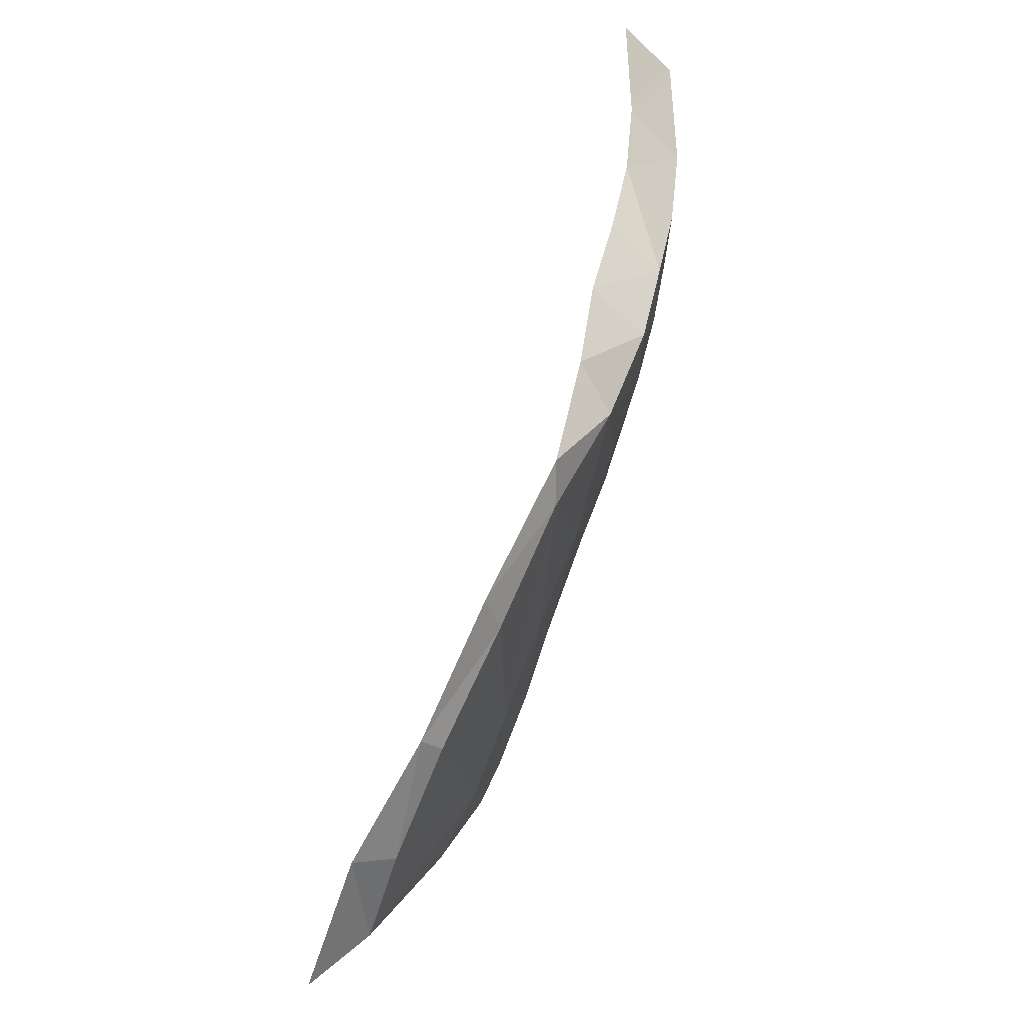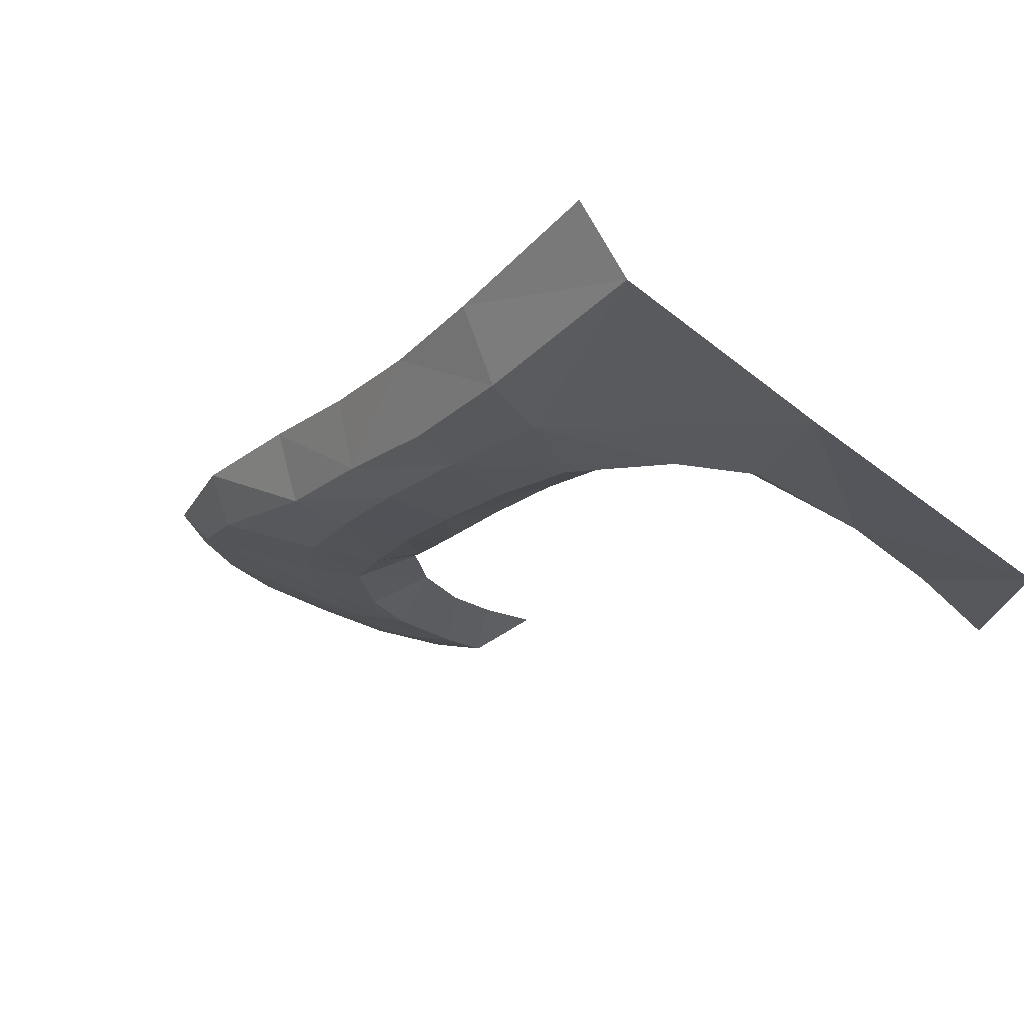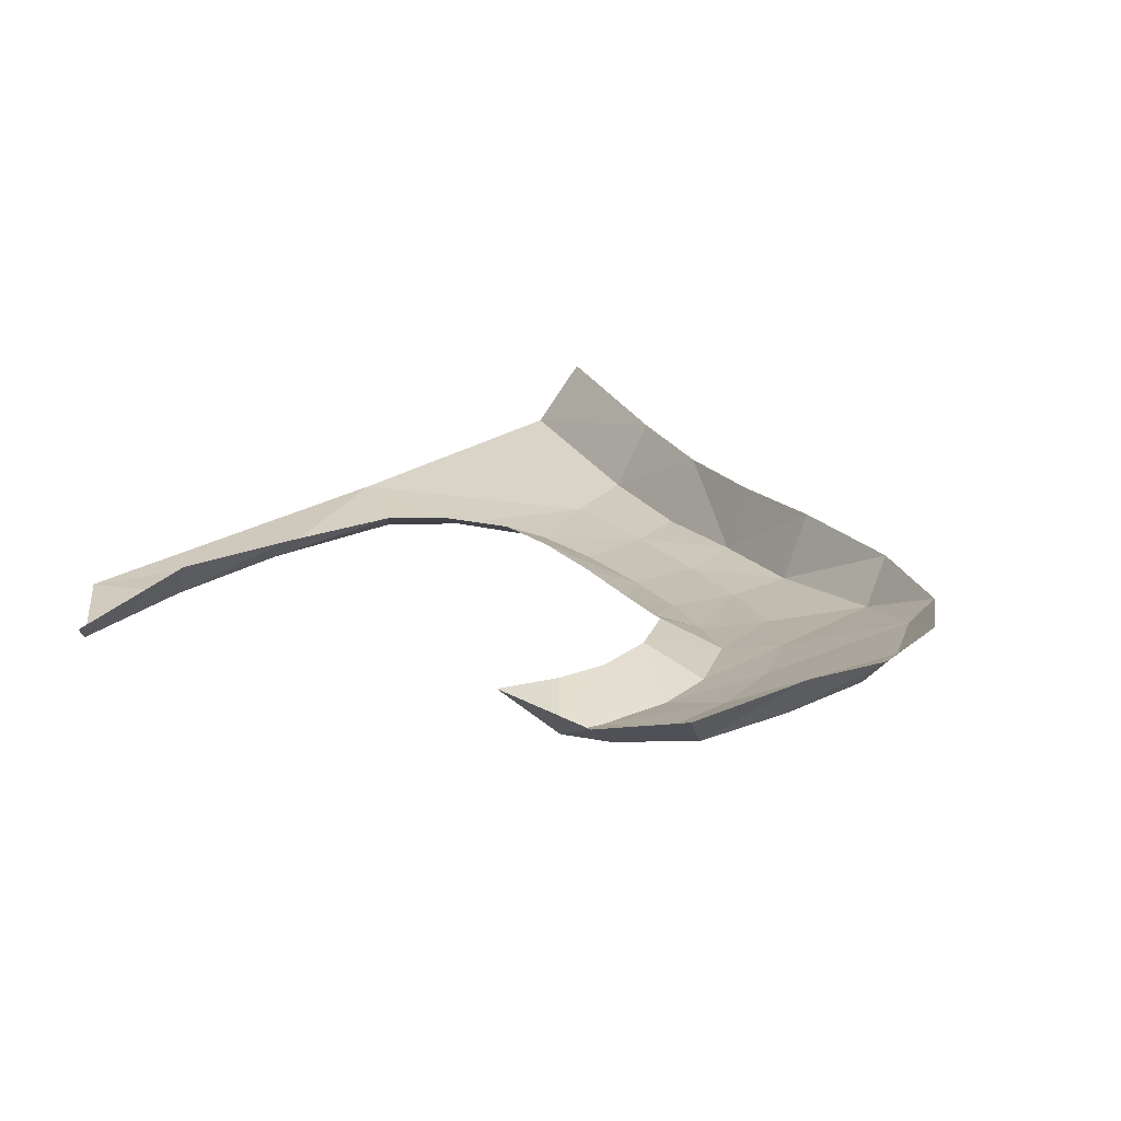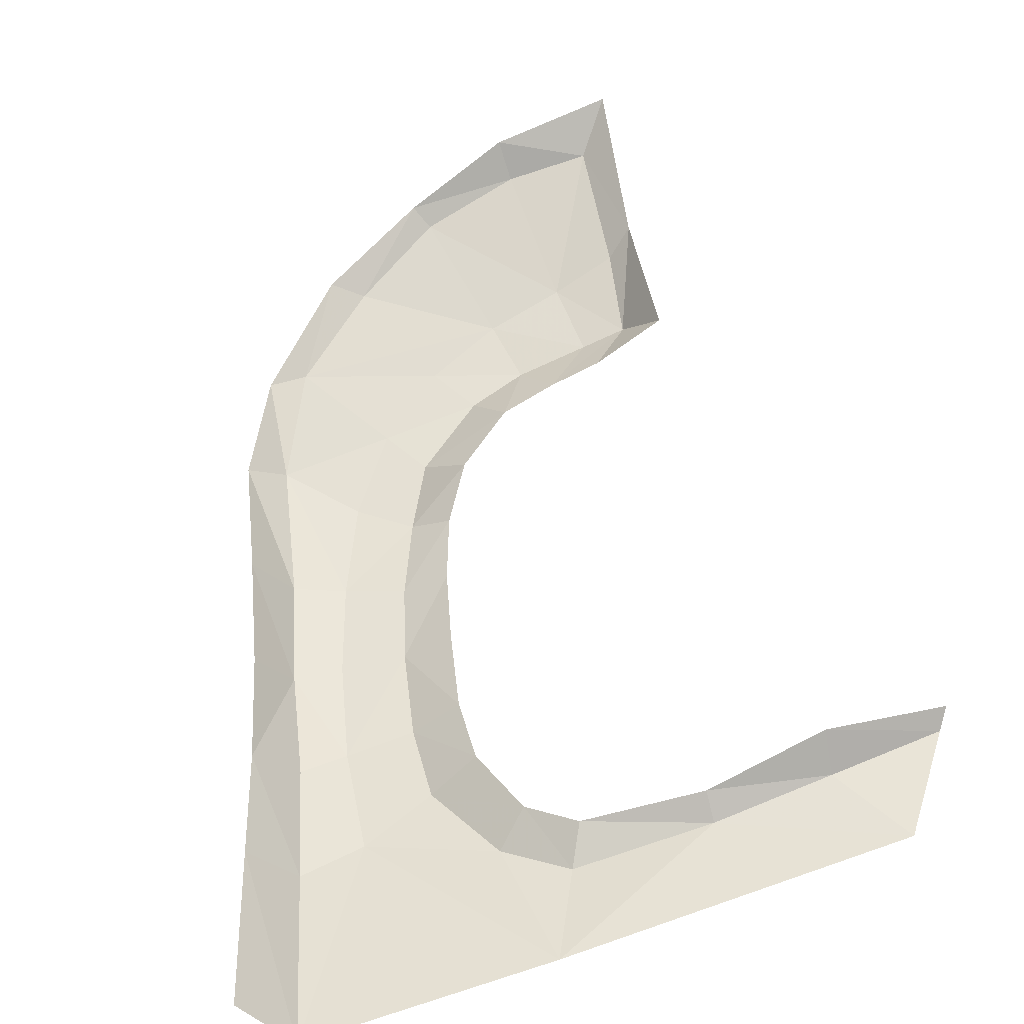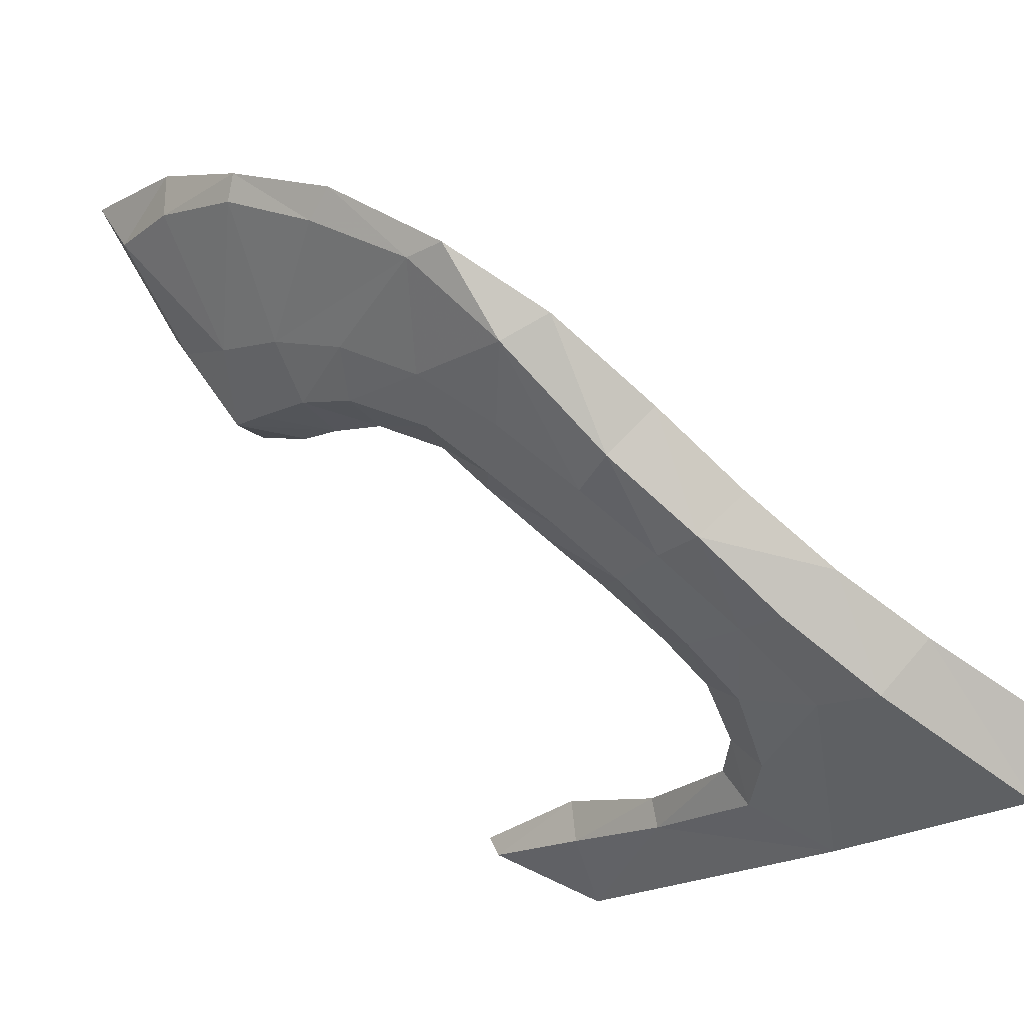
<metadata>
{"format":"obj","ext":"obj","renderer":"f3d","projection":"perspective","resolution":1024,"background":"white","views":[{"elev":28.3,"azim":72.9,"up":"+Y"},{"elev":-50.1,"azim":-137.0,"up":"+Z"},{"elev":47.4,"azim":50.7,"up":"+Z"},{"elev":25.6,"azim":-104.1,"up":"+Z"},{"elev":-38.5,"azim":136.5,"up":"+Z"}]}
</metadata>
<code>
v 0.07885 0.2571 -0.9081
v 0 0.3093 -0.9482
v 0.06955 0.351 -0.9291
v 0 0.5909 -1.014
v 0.06505 0.4488 -0.9554
v 0 0.3093 -0.9482
v 0.06505 0.4488 -0.9554
v 0 0.5909 -1.014
v 0.0724 0.5612 -0.985
v 0 0.3093 -0.9482
v 0.06505 0.4488 -0.9554
v 0.06955 0.351 -0.9291
v 0.1575 0.7098 -0.9949
v 0 0.5909 -1.014
v 0 0.7924 -1.054
v 0 0.5909 -1.014
v 0.1104 0.6099 -0.9849
v 0.0724 0.5612 -0.985
v 0 0.5909 -1.014
v 0.1575 0.7098 -0.9949
v 0.1104 0.6099 -0.9849
v 0.1814 0.6495 -0.9704
v 0.1104 0.6099 -0.9849
v 0.1575 0.7098 -0.9949
v 0.2424 0.707 -0.9616
v 0.1814 0.6495 -0.9704
v 0.1575 0.7098 -0.9949
v 0.242 0.6513 -0.9466
v 0.1814 0.6495 -0.9704
v 0.2424 0.707 -0.9616
v 0.3114 0.6433 -0.9139
v 0.242 0.6513 -0.9466
v 0.2424 0.707 -0.9616
v 0.3217 0.6955 -0.9238
v 0.1469 0.7641 -1.007
v 0.2389 0.7468 -0.9686
v 0.2424 0.707 -0.9616
v 0.1575 0.7098 -0.9949
v 0.1575 0.7098 -0.9949
v 0 0.7924 -1.054
v 0.1469 0.7641 -1.007
v 0.2389 0.7468 -0.9686
v 0.3203 0.7368 -0.928
v 0.2424 0.707 -0.9616
v 0.2424 0.707 -0.9616
v 0.3203 0.7368 -0.928
v 0.3217 0.6955 -0.9238
v 0.4028 0.7217 -0.8852
v 0.3217 0.6955 -0.9238
v 0.3203 0.7368 -0.928
v 0.3896 0.6787 -0.8866
v 0.3217 0.6955 -0.9238
v 0.4028 0.7217 -0.8852
v 0.3217 0.6955 -0.9238
v 0.3896 0.6787 -0.8866
v 0.3698 0.6309 -0.8823
v 0.3114 0.6433 -0.9139
v 0.3896 0.6787 -0.8866
v 0.4028 0.7217 -0.8852
v 0.5039 0.7096 -0.8229
v 0.4551 0.6542 -0.8432
v 0.5039 0.7096 -0.8229
v 0.5063 0.6166 -0.798
v 0.4551 0.6542 -0.8432
v 0.4704 0.5895 -0.8139
v 0.4551 0.6542 -0.8432
v 0.5063 0.6166 -0.798
v 0.4704 0.5895 -0.8139
v 0.5063 0.6166 -0.798
v 0.508 0.5358 -0.7751
v 0.508 0.5358 -0.7751
v 0.5063 0.6166 -0.798
v 0.5431 0.5642 -0.7571
v 0.5063 0.6166 -0.798
v 0.5726 0.6782 -0.7585
v 0.5431 0.5642 -0.7571
v 0.5726 0.6782 -0.7585
v 0.5063 0.6166 -0.798
v 0.5039 0.7096 -0.8229
v 0.5638 0.5043 -0.7247
v 0.5431 0.5642 -0.7571
v 0.5726 0.6782 -0.7585
v 0.6191 0.6135 -0.703
v 0.4238 0.6117 -0.8485
v 0.4551 0.6542 -0.8432
v 0.4704 0.5895 -0.8139
v 0.3698 0.6309 -0.8823
v 0.3896 0.6787 -0.8866
v 0.4238 0.6117 -0.8485
v 0.4238 0.6117 -0.8485
v 0.3896 0.6787 -0.8866
v 0.4551 0.6542 -0.8432
v 0.508 0.5358 -0.7751
v 0.5431 0.5642 -0.7571
v 0.5196 0.489 -0.7545
v 0.5196 0.489 -0.7545
v 0.5431 0.5642 -0.7571
v 0.5638 0.5043 -0.7247
v 0.5196 0.489 -0.7545
v 0.5638 0.5043 -0.7247
v 0.5194 0.4301 -0.7329
v 0.5194 0.4301 -0.7329
v 0.5638 0.5043 -0.7247
v 0.5711 0.442 -0.6973
v 0.5194 0.4301 -0.7329
v 0.5711 0.442 -0.6973
v 0.5167 0.3942 -0.7183
v 0.5167 0.3942 -0.7183
v 0.5711 0.442 -0.6973
v 0.5734 0.3908 -0.6691
v 0.5638 0.5043 -0.7247
v 0.6504 0.5435 -0.6518
v 0.5711 0.442 -0.6973
v 0.6504 0.5435 -0.6518
v 0.5638 0.5043 -0.7247
v 0.6191 0.6135 -0.703
v 0.5711 0.442 -0.6973
v 0.6504 0.5435 -0.6518
v 0.6592 0.4636 -0.6143
v 0.6524 0.3951 -0.5948
v 0.5711 0.442 -0.6973
v 0.6592 0.4636 -0.6143
v 0.5711 0.442 -0.6973
v 0.6524 0.3951 -0.5948
v 0.5734 0.3908 -0.6691
v 0.1344 0.8077 -0.9687
v 0 0.7924 -1.054
v 0 0.8373 -1.01
v 0.1469 0.7641 -1.007
v 0 0.7924 -1.054
v 0.1344 0.8077 -0.9687
v 0.2183 0.7882 -0.9349
v 0.1469 0.7641 -1.007
v 0.1344 0.8077 -0.9687
v 0.2389 0.7468 -0.9686
v 0.1469 0.7641 -1.007
v 0.2183 0.7882 -0.9349
v 0.3203 0.7368 -0.928
v 0.2183 0.7882 -0.9349
v 0.3011 0.7719 -0.8935
v 0.2183 0.7882 -0.9349
v 0.3203 0.7368 -0.928
v 0.2389 0.7468 -0.9686
v 0.3861 0.7591 -0.8487
v 0.3203 0.7368 -0.928
v 0.3011 0.7719 -0.8935
v 0.4028 0.7217 -0.8852
v 0.3203 0.7368 -0.928
v 0.3861 0.7591 -0.8487
v 0.3861 0.7591 -0.8487
v 0.4849 0.7458 -0.8056
v 0.4028 0.7217 -0.8852
v 0.4028 0.7217 -0.8852
v 0.4849 0.7458 -0.8056
v 0.5039 0.7096 -0.8229
v 0.4728 0.3736 -0.6947
v 0.5167 0.3942 -0.7183
v 0.5738 0.373 -0.6417
v 0.5738 0.373 -0.6417
v 0.5167 0.3942 -0.7183
v 0.5734 0.3908 -0.6691
v 0.5738 0.373 -0.6417
v 0.5734 0.3908 -0.6691
v 0.6524 0.3951 -0.5948
v 0.6667 0.373 -0.5455
v 0.6672 0.4728 -0.5803
v 0.6524 0.3951 -0.5948
v 0.6592 0.4636 -0.6143
v 0.6672 0.4728 -0.5803
v 0.6667 0.373 -0.5455
v 0.6524 0.3951 -0.5948
v 0.6577 0.5574 -0.6344
v 0.6672 0.4728 -0.5803
v 0.6592 0.4636 -0.6143
v 0.6577 0.5574 -0.6344
v 0.6592 0.4636 -0.6143
v 0.6504 0.5435 -0.6518
v 0.6577 0.5574 -0.6344
v 0.6504 0.5435 -0.6518
v 0.6191 0.6135 -0.703
v 0.6577 0.5574 -0.6344
v 0.6191 0.6135 -0.703
v 0.625 0.6423 -0.691
v 0.625 0.6423 -0.691
v 0.6191 0.6135 -0.703
v 0.5726 0.6782 -0.7585
v 0.625 0.6423 -0.691
v 0.5726 0.6782 -0.7585
v 0.5662 0.7114 -0.761
v 0.5039 0.7096 -0.8229
v 0.5662 0.7114 -0.761
v 0.5726 0.6782 -0.7585
v 0.5039 0.7096 -0.8229
v 0.4849 0.7458 -0.8056
v 0.5662 0.7114 -0.761
v 0.06505 0.4488 -0.9554
v 0.09105 0.5506 -0.954
v 0.07525 0.4526 -0.9313
v 0.06505 0.4488 -0.9554
v 0.0724 0.5612 -0.985
v 0.09105 0.5506 -0.954
v 0.0724 0.5612 -0.985
v 0.1215 0.5878 -0.9537
v 0.09105 0.5506 -0.954
v 0.0724 0.5612 -0.985
v 0.1104 0.6099 -0.9849
v 0.1215 0.5878 -0.9537
v 0.1215 0.5878 -0.9537
v 0.1104 0.6099 -0.9849
v 0.1814 0.6495 -0.9704
v 0.177 0.6133 -0.9366
v 0.177 0.6133 -0.9366
v 0.1814 0.6495 -0.9704
v 0.242 0.6513 -0.9466
v 0.177 0.6133 -0.9366
v 0.242 0.6513 -0.9466
v 0.229 0.6153 -0.9176
v 0.3114 0.6433 -0.9139
v 0.229 0.6153 -0.9176
v 0.242 0.6513 -0.9466
v 0.3114 0.6433 -0.9139
v 0.2924 0.6072 -0.8895
v 0.229 0.6153 -0.9176
v 0.3522 0.597 -0.8631
v 0.2924 0.6072 -0.8895
v 0.3114 0.6433 -0.9139
v 0.3522 0.597 -0.8631
v 0.3114 0.6433 -0.9139
v 0.3698 0.6309 -0.8823
v 0.3698 0.6309 -0.8823
v 0.3995 0.5839 -0.8341
v 0.3522 0.597 -0.8631
v 0.3698 0.6309 -0.8823
v 0.4238 0.6117 -0.8485
v 0.3995 0.5839 -0.8341
v 0.4238 0.6117 -0.8485
v 0.4295 0.5629 -0.7962
v 0.3995 0.5839 -0.8341
v 0.4238 0.6117 -0.8485
v 0.4704 0.5895 -0.8139
v 0.4295 0.5629 -0.7962
v 0.4704 0.5895 -0.8139
v 0.508 0.5358 -0.7751
v 0.4607 0.5188 -0.7638
v 0.4295 0.5629 -0.7962
v 0.5196 0.489 -0.7545
v 0.4607 0.5188 -0.7638
v 0.508 0.5358 -0.7751
v 0.5196 0.489 -0.7545
v 0.4702 0.4724 -0.7459
v 0.4607 0.5188 -0.7638
v 0.5194 0.4301 -0.7329
v 0.4702 0.4724 -0.7459
v 0.5196 0.489 -0.7545
v 0.5167 0.3942 -0.7183
v 0.4701 0.4313 -0.7291
v 0.4702 0.4724 -0.7459
v 0.5194 0.4301 -0.7329
v 0.5167 0.3942 -0.7183
v 0.4728 0.3736 -0.6947
v 0.4701 0.4313 -0.7291
v 0.07845 0.355 -0.8922
v 0.07885 0.2571 -0.9081
v 0.06955 0.351 -0.9291
v 0.07845 0.355 -0.8922
v 0.0844 0.2509 -0.8891
v 0.07885 0.2571 -0.9081
v 0.07525 0.4526 -0.9313
v 0.07845 0.355 -0.8922
v 0.06955 0.351 -0.9291
v 0.07525 0.4526 -0.9313
v 0.06955 0.351 -0.9291
v 0.06505 0.4488 -0.9554
g mesh7333147
f 1 2 3
f 4 5 6
f 7 8 9
f 10 11 12
f 13 14 15
f 16 17 18
f 19 20 21
f 22 23 24
f 25 26 27
f 28 29 30
f 31 32 33
f 33 34 31
f 35 36 37
f 37 38 35
f 39 40 41
f 42 43 44
f 45 46 47
f 48 49 50
f 51 52 53
f 54 55 56
f 56 57 54
f 58 59 60
f 60 61 58
f 62 63 64
f 65 66 67
f 68 69 70
f 71 72 73
f 74 75 76
f 77 78 79
f 80 81 82
f 82 83 80
f 84 85 86
f 87 88 89
f 90 91 92
f 93 94 95
f 96 97 98
f 99 100 101
f 102 103 104
f 105 106 107
f 108 109 110
f 111 112 113
f 114 115 116
f 117 118 119
f 120 121 122
f 123 124 125
f 126 127 128
f 129 130 131
f 132 133 134
f 135 136 137
f 138 139 140
f 141 142 143
f 144 145 146
f 147 148 149
f 150 151 152
f 153 154 155
f 156 157 158
f 159 160 161
f 162 163 164
f 164 165 162
f 166 167 168
f 169 170 171
f 172 173 174
f 175 176 177
f 178 179 180
f 181 182 183
f 184 185 186
f 187 188 189
f 190 191 192
f 193 194 195
f 196 197 198
f 199 200 201
f 202 203 204
f 205 206 207
f 208 209 210
f 210 211 208
f 212 213 214
f 215 216 217
f 218 219 220
f 221 222 223
f 224 225 226
f 227 228 229
f 230 231 232
f 233 234 235
f 236 237 238
f 239 240 241
f 242 243 244
f 244 245 242
f 246 247 248
f 249 250 251
f 252 253 254
f 255 256 257
f 257 258 255
f 259 260 261
f 262 263 264
f 265 266 267
f 268 269 270
f 271 272 273

</code>
